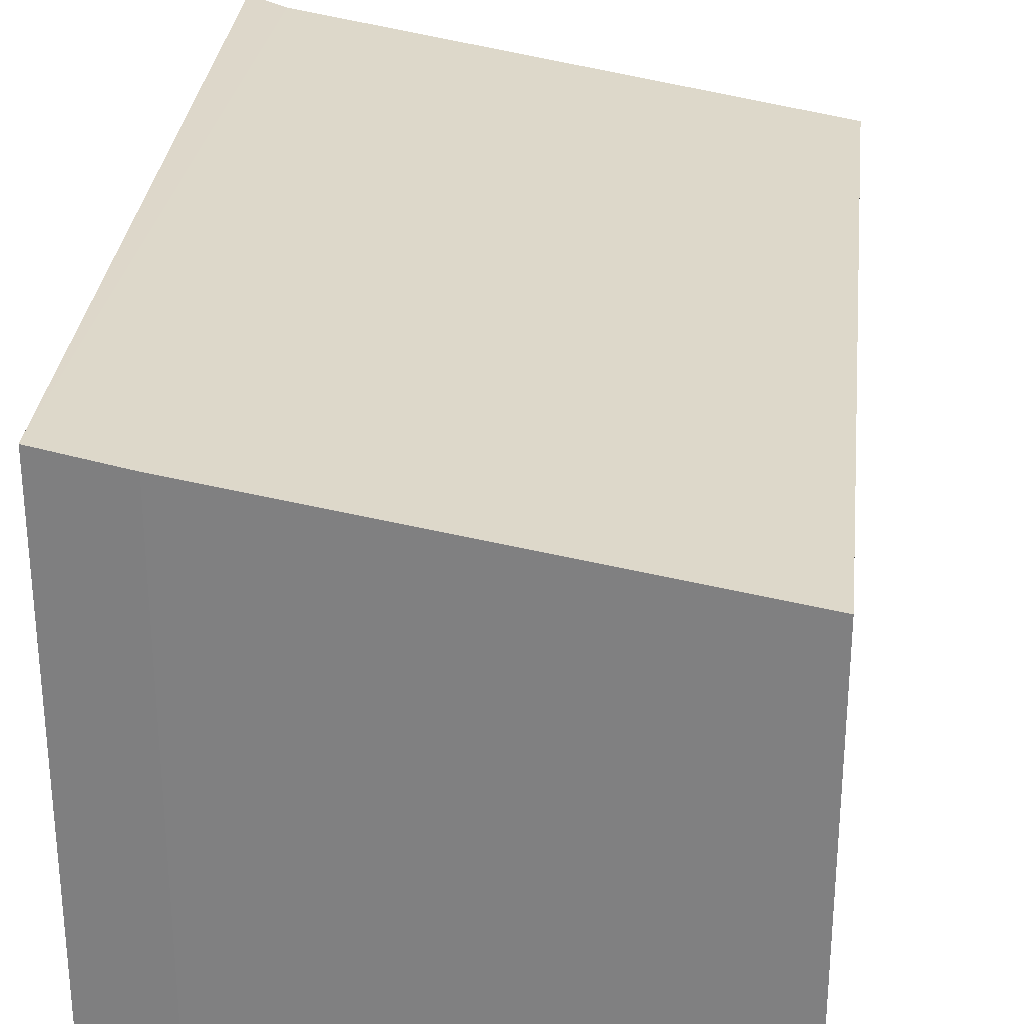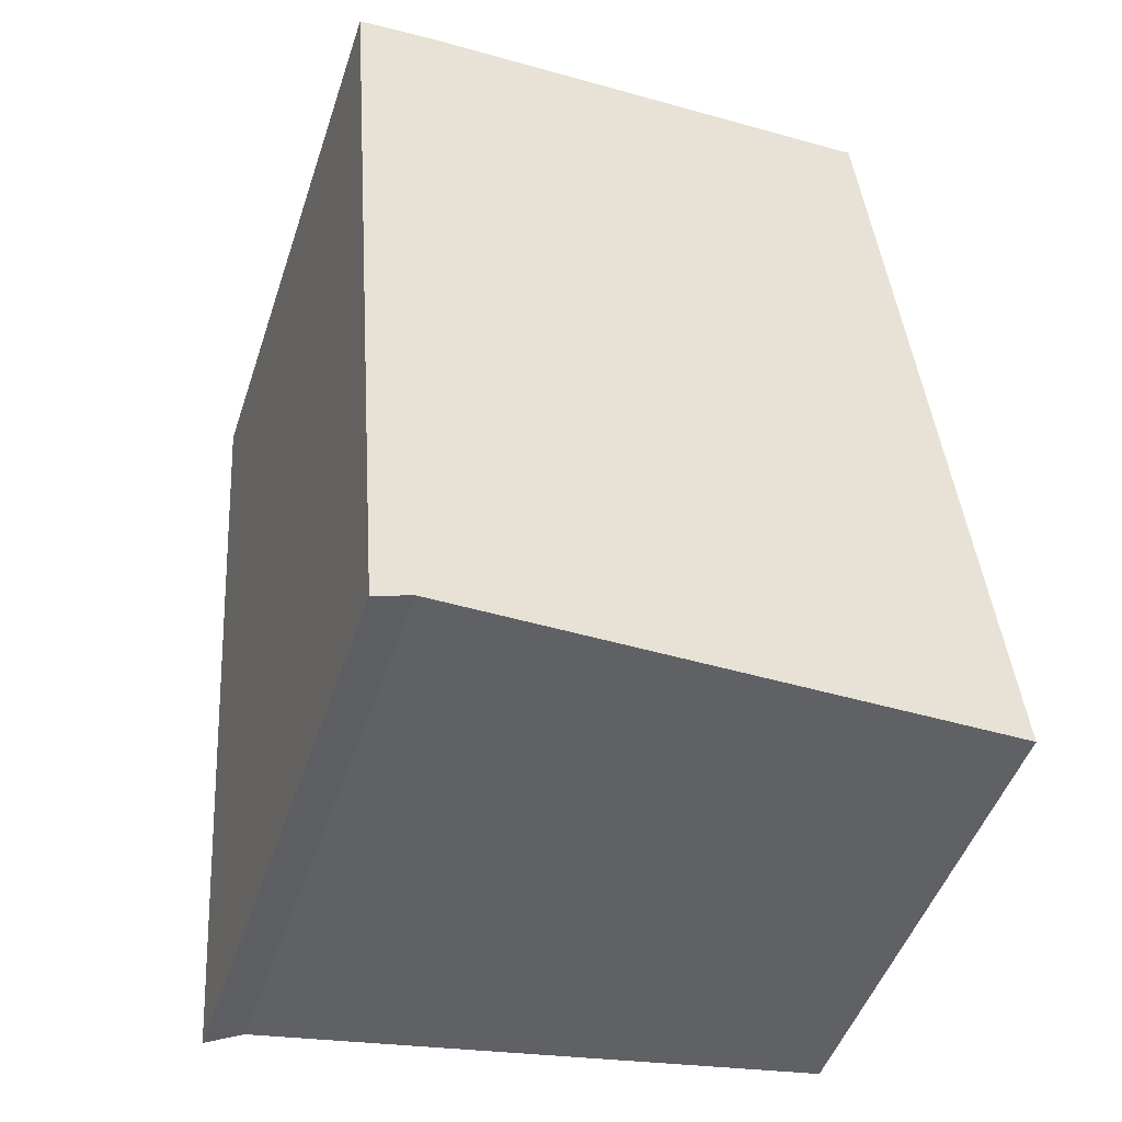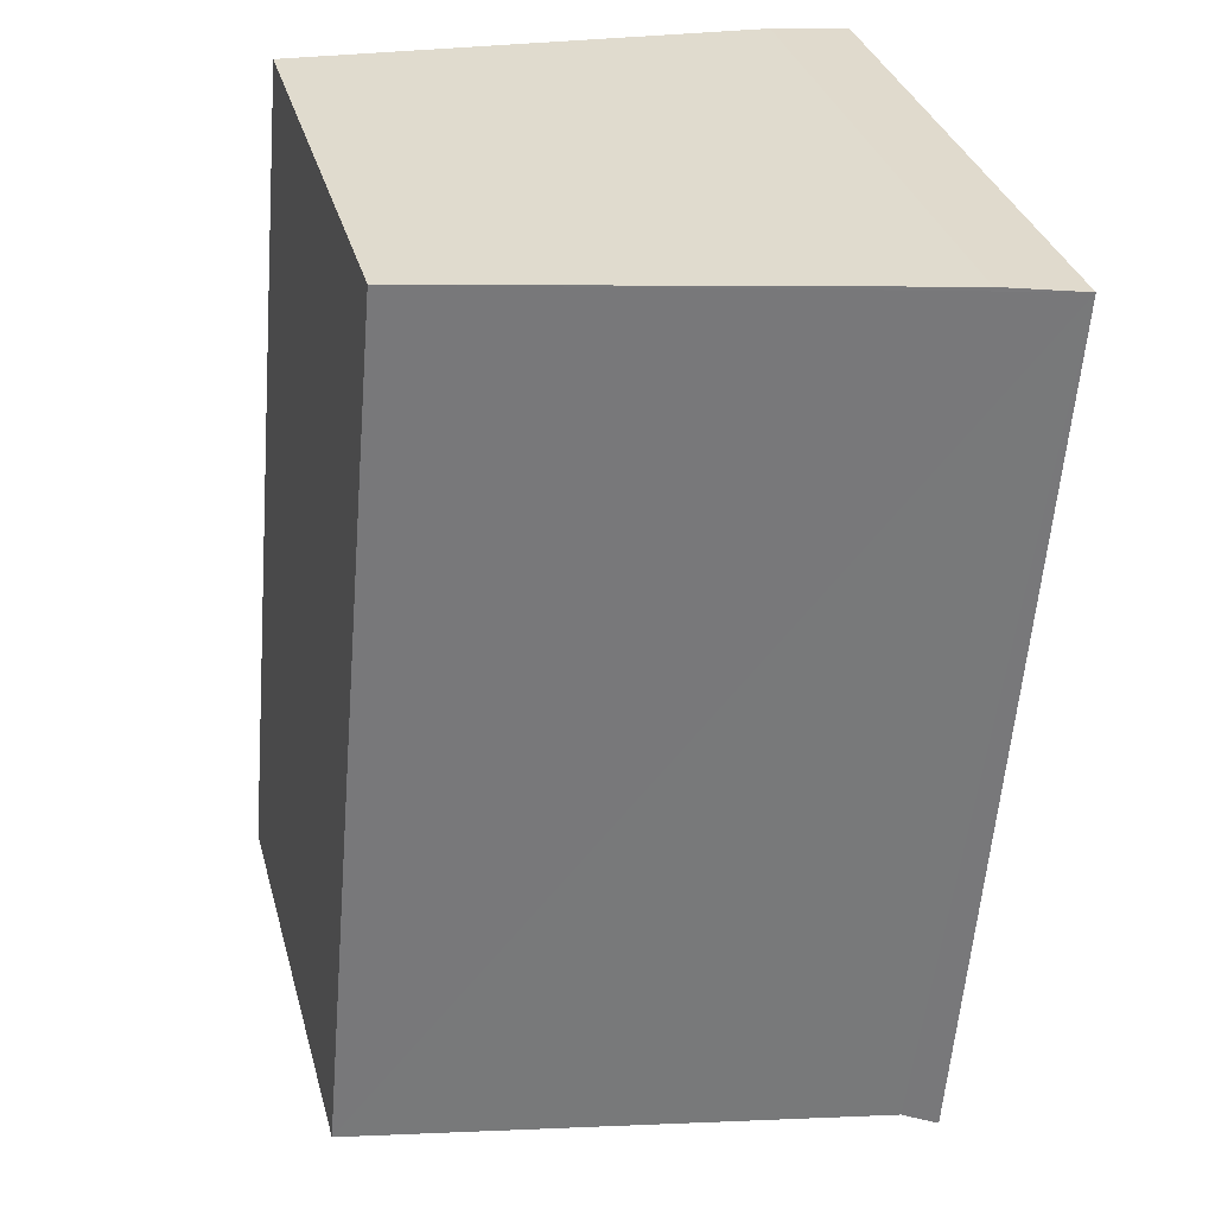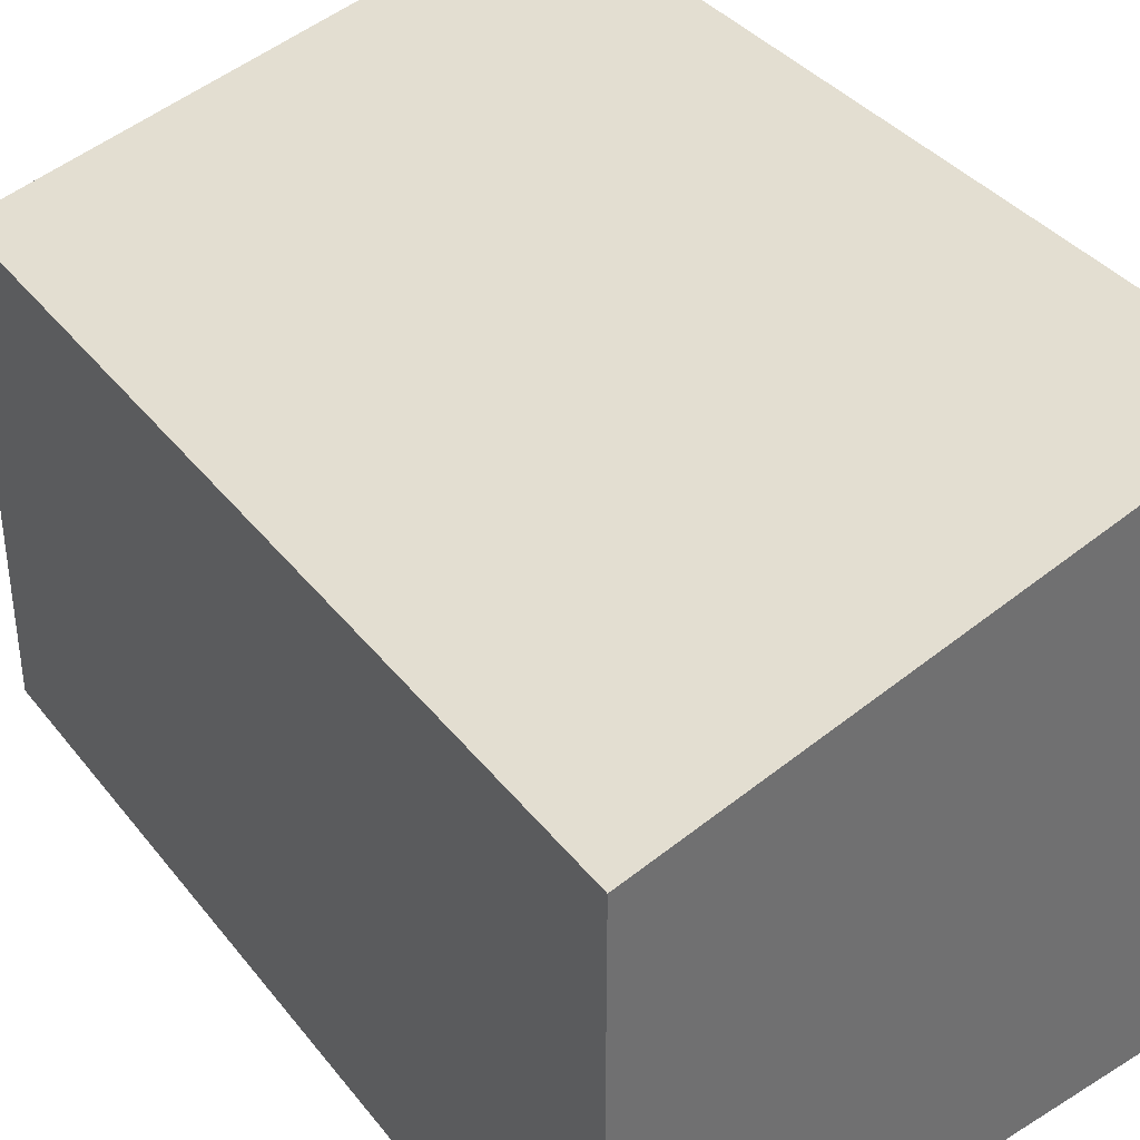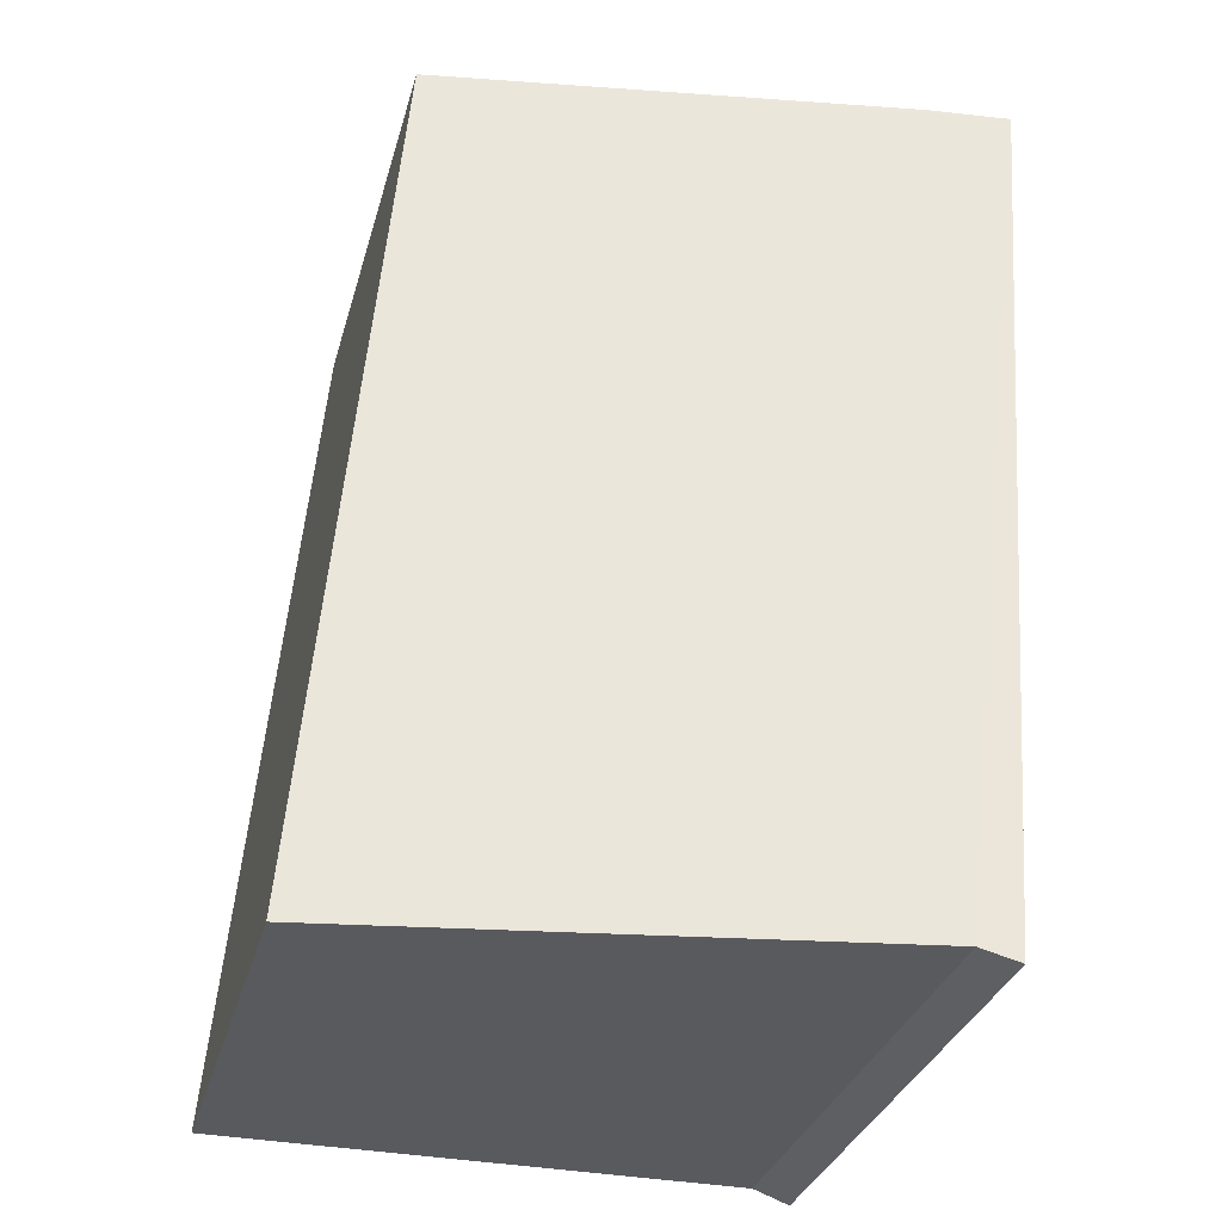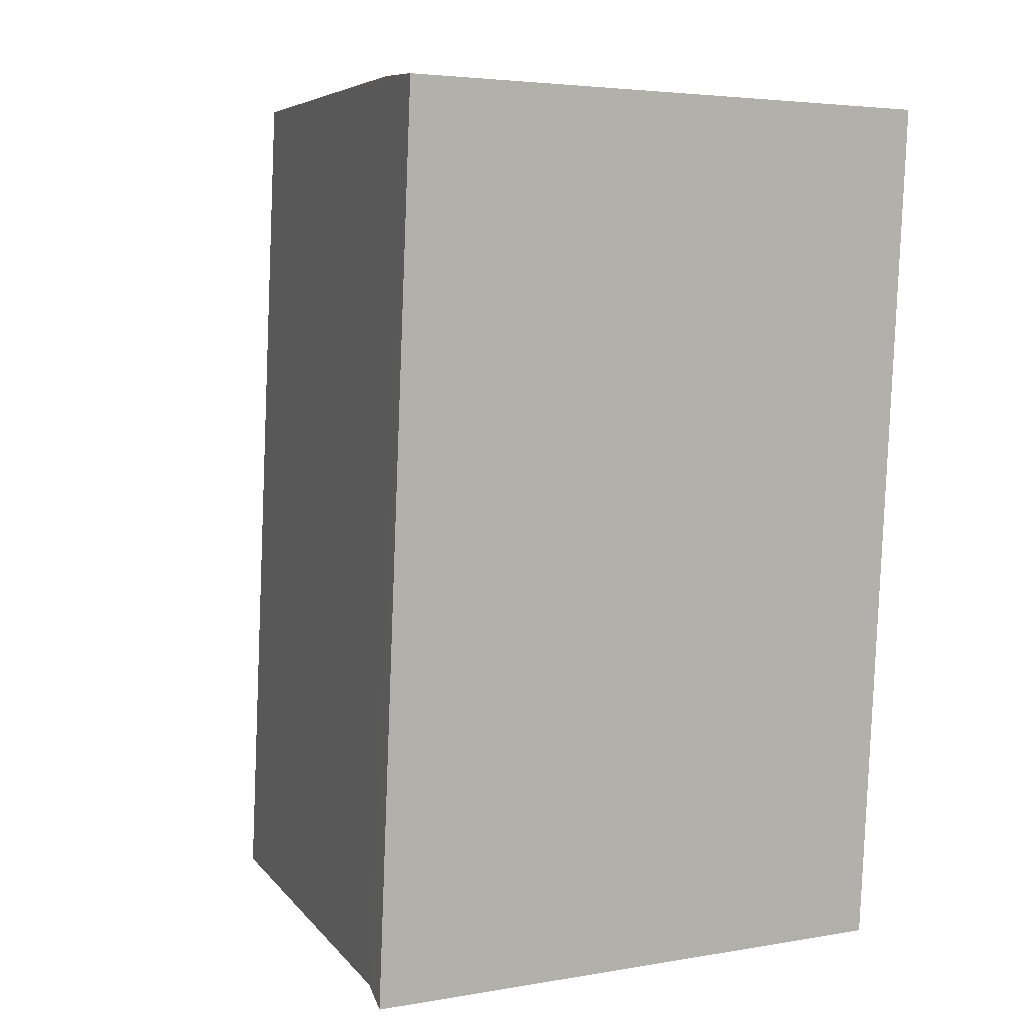
<metadata>
{"format":"obj","ext":"obj","renderer":"f3d","projection":"perspective","resolution":1024,"background":"white","views":[{"elev":29.4,"azim":1.1,"up":"+Y"},{"elev":-49.1,"azim":-18.3,"up":"+Z"},{"elev":33.7,"azim":165.1,"up":"+Z"},{"elev":38.0,"azim":141.4,"up":"+Y"},{"elev":-31.6,"azim":165.3,"up":"+Z"},{"elev":4.0,"azim":-119.9,"up":"+Z"}]}
</metadata>
<code>
v  0 3.457 2.117e-16
v  0.607 3.43 -5.157
v  0.388 3.474 -5.238
v  3.784 2.802 -5.124
v  3.304 2.802 0.15
v  0.476 3.362 0.044
v  3.304 -9.185e-18 0.15
v  3.784 3.138e-16 -5.124
v  0.607 3.158e-16 -5.157
v  0.388 3.207e-16 -5.238
v  0 0 0
v  0.476 -2.694e-18 0.044
g defaultobject
f 1 2 3
f 2 1 4
f 4 1 5
f 5 1 6
f 7 4 5
f 4 7 8
f 4 9 2
f 9 4 8
f 2 10 3
f 10 2 9
f 10 1 3
f 1 10 11
f 12 5 6
f 5 12 7
f 11 6 1
f 6 11 12
f 9 11 10
f 11 9 8
f 11 8 7
f 11 7 12

</code>
